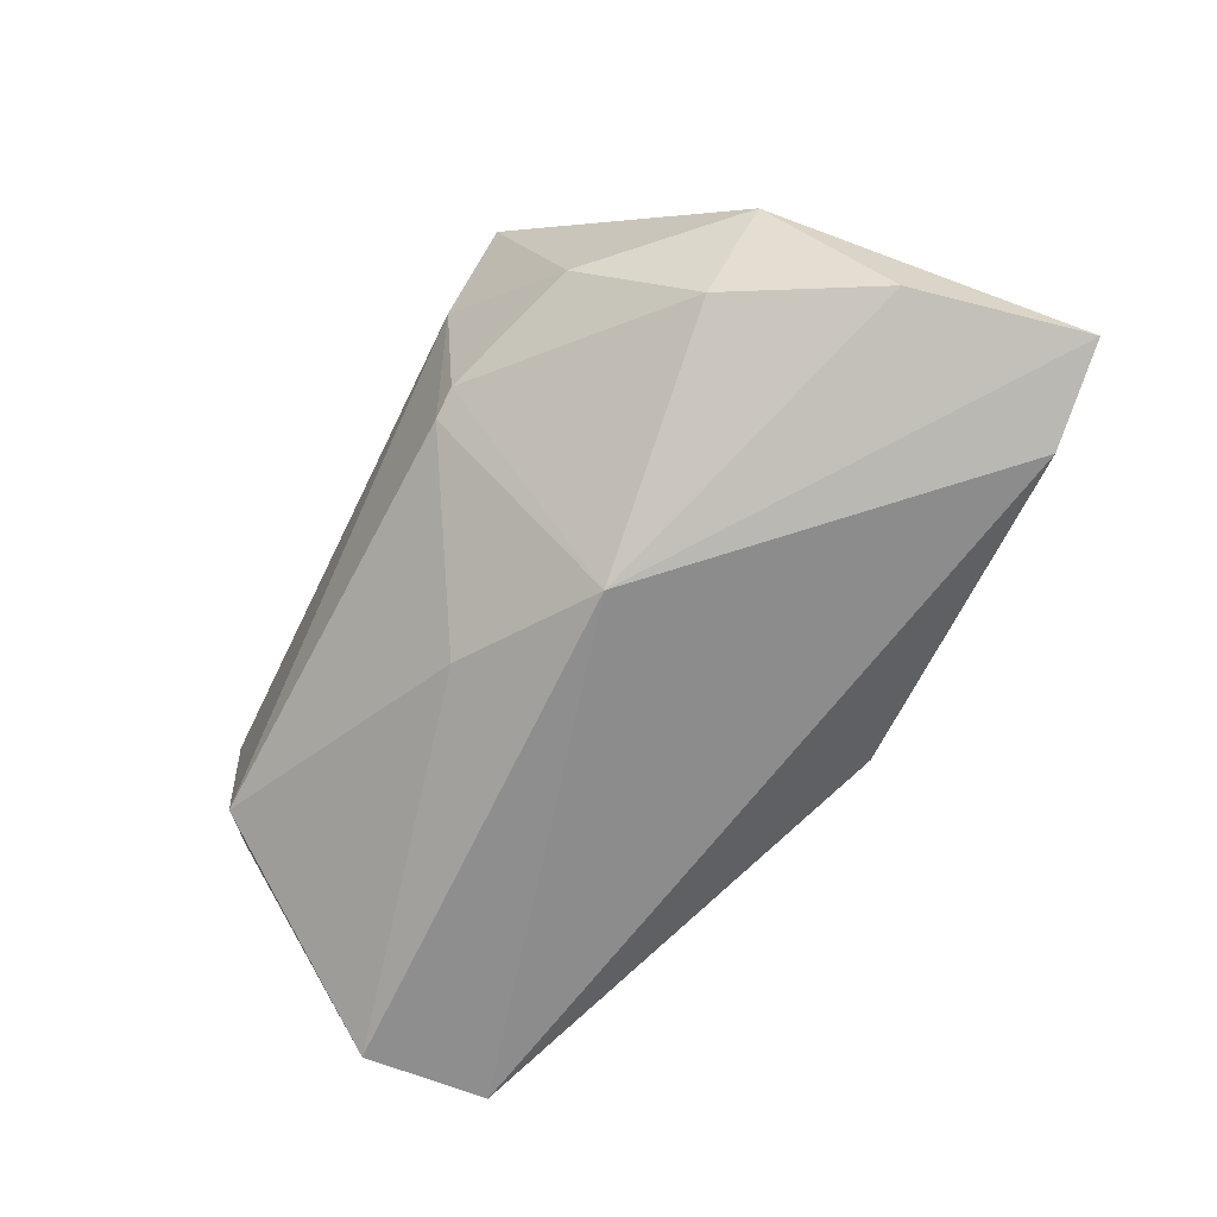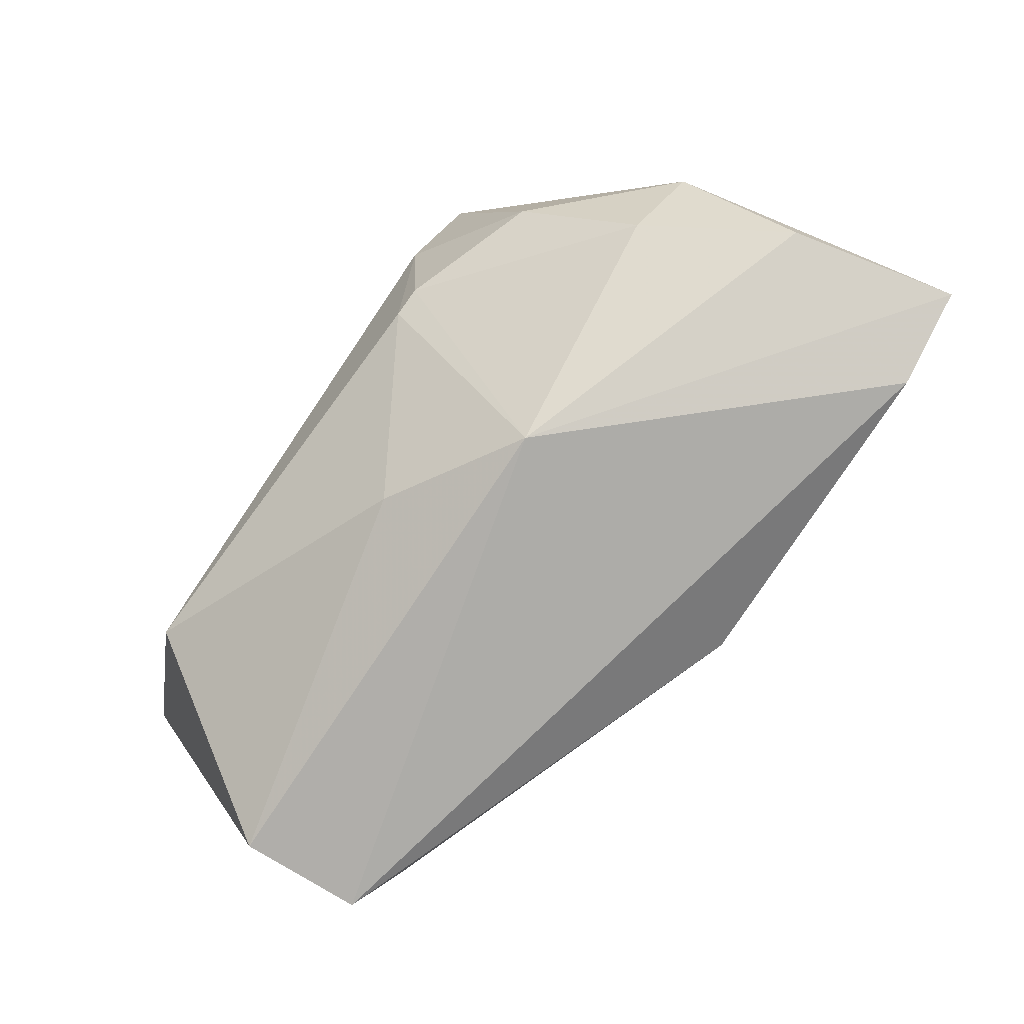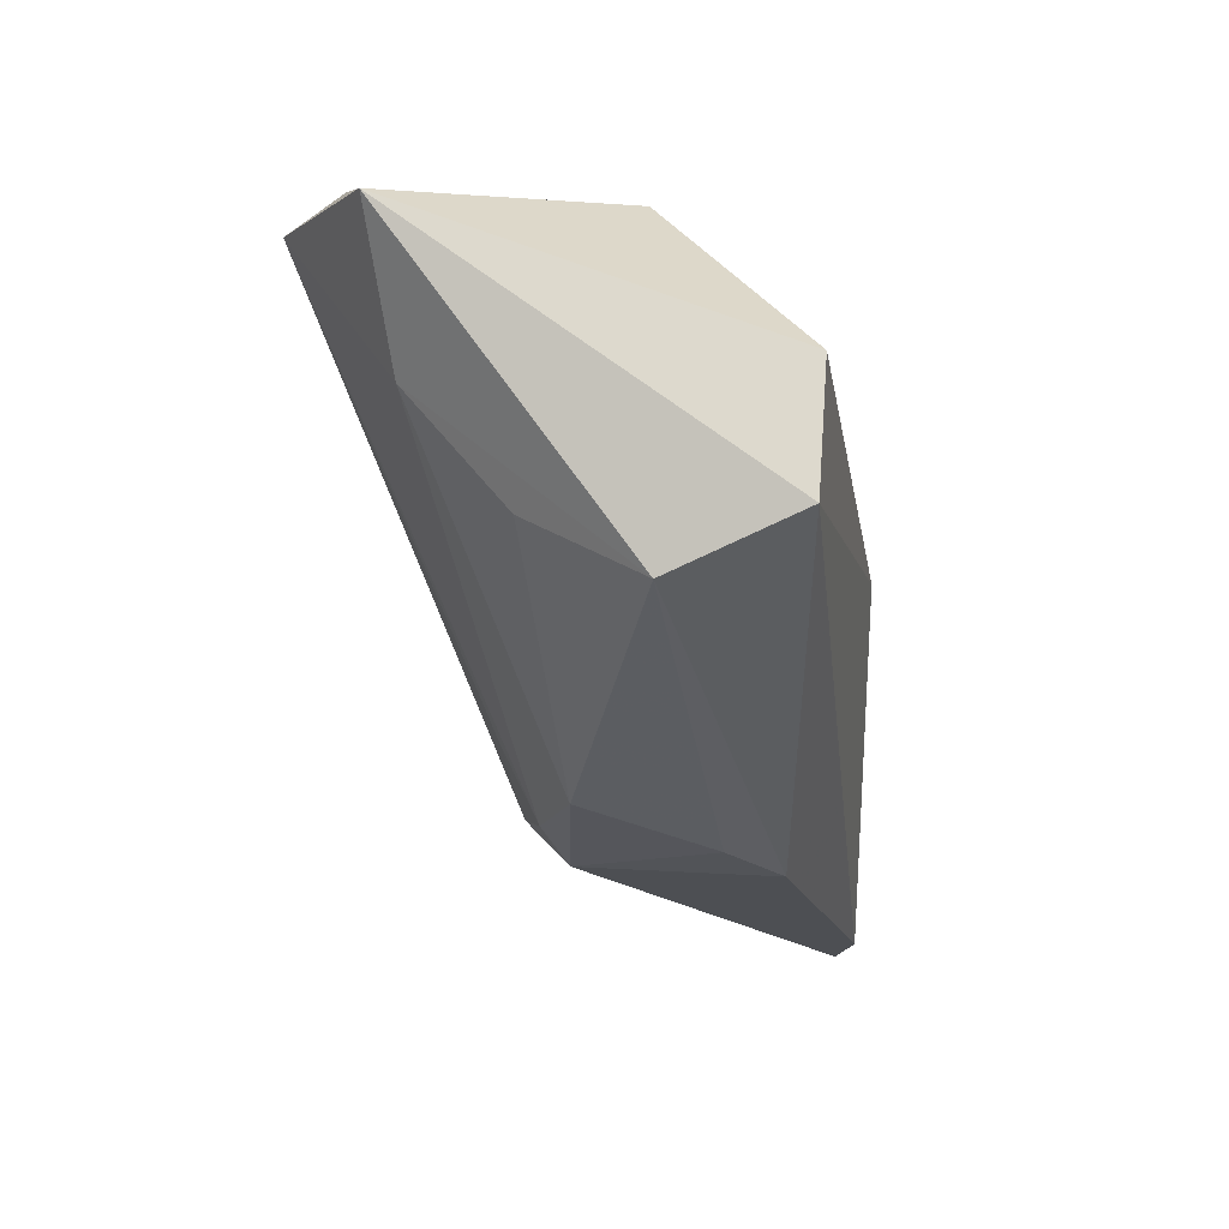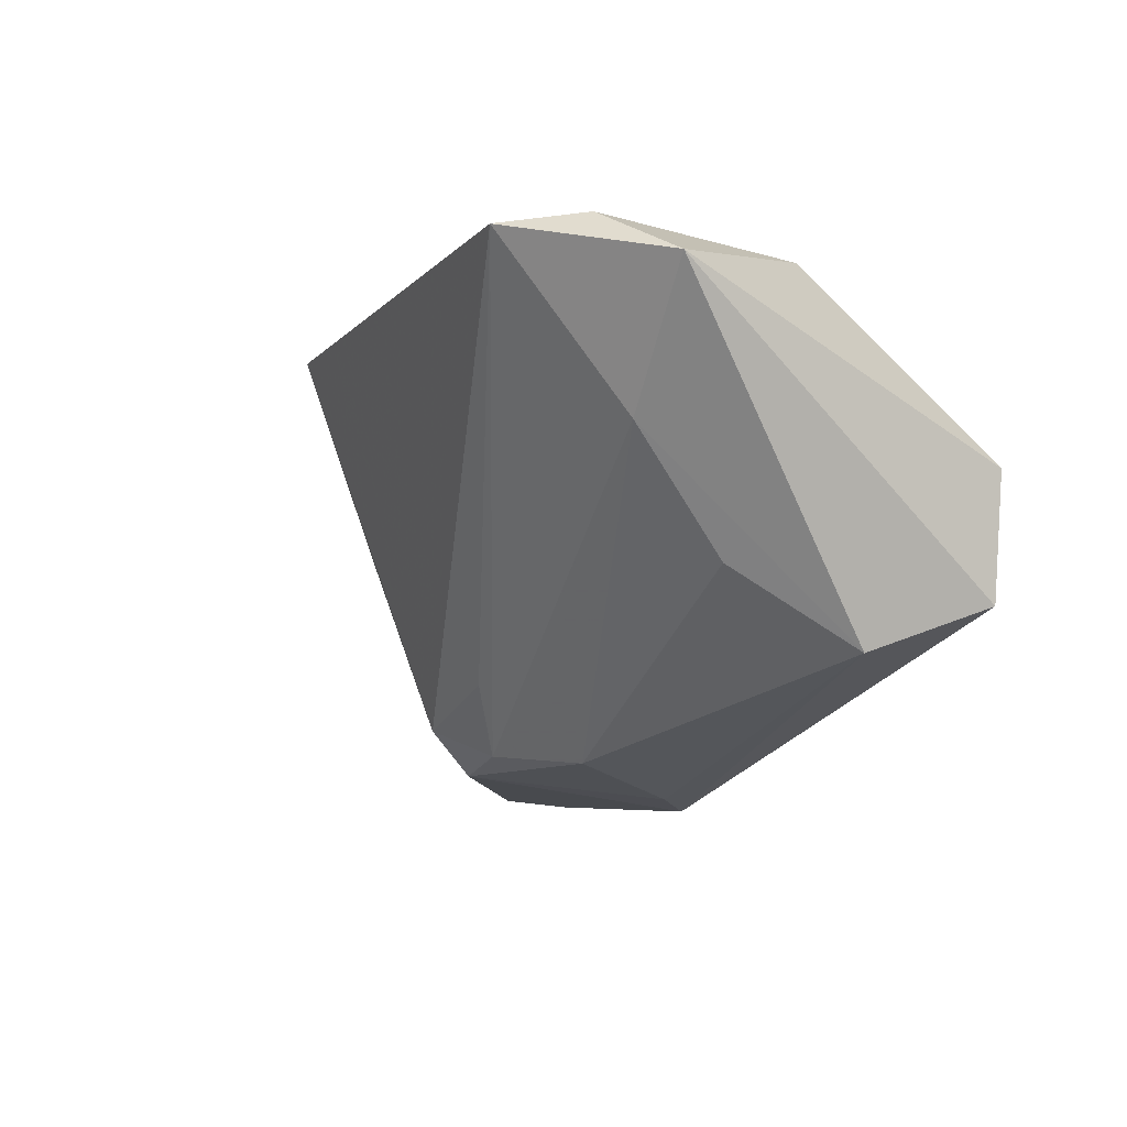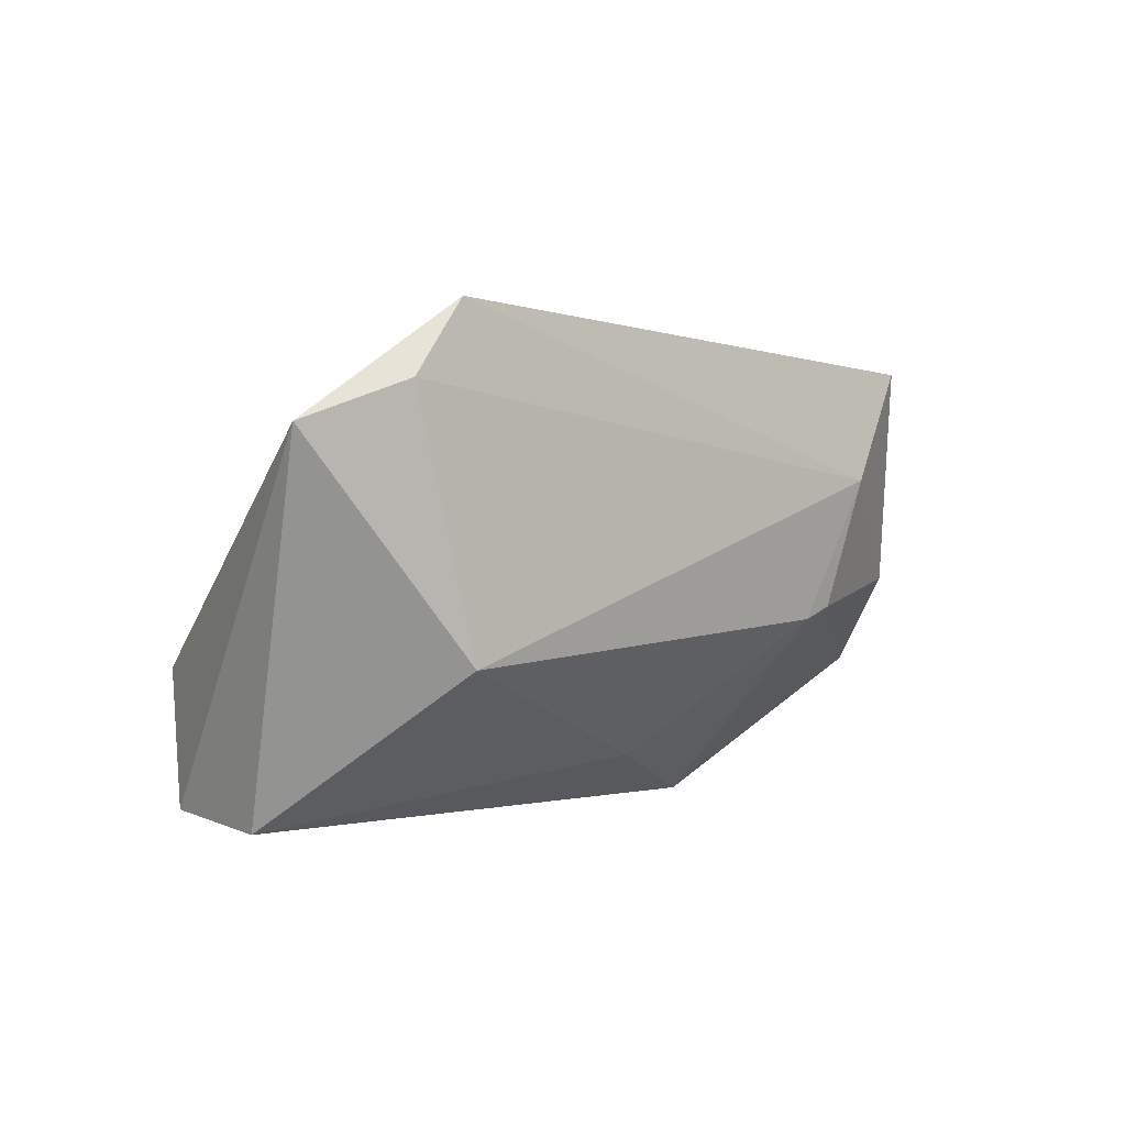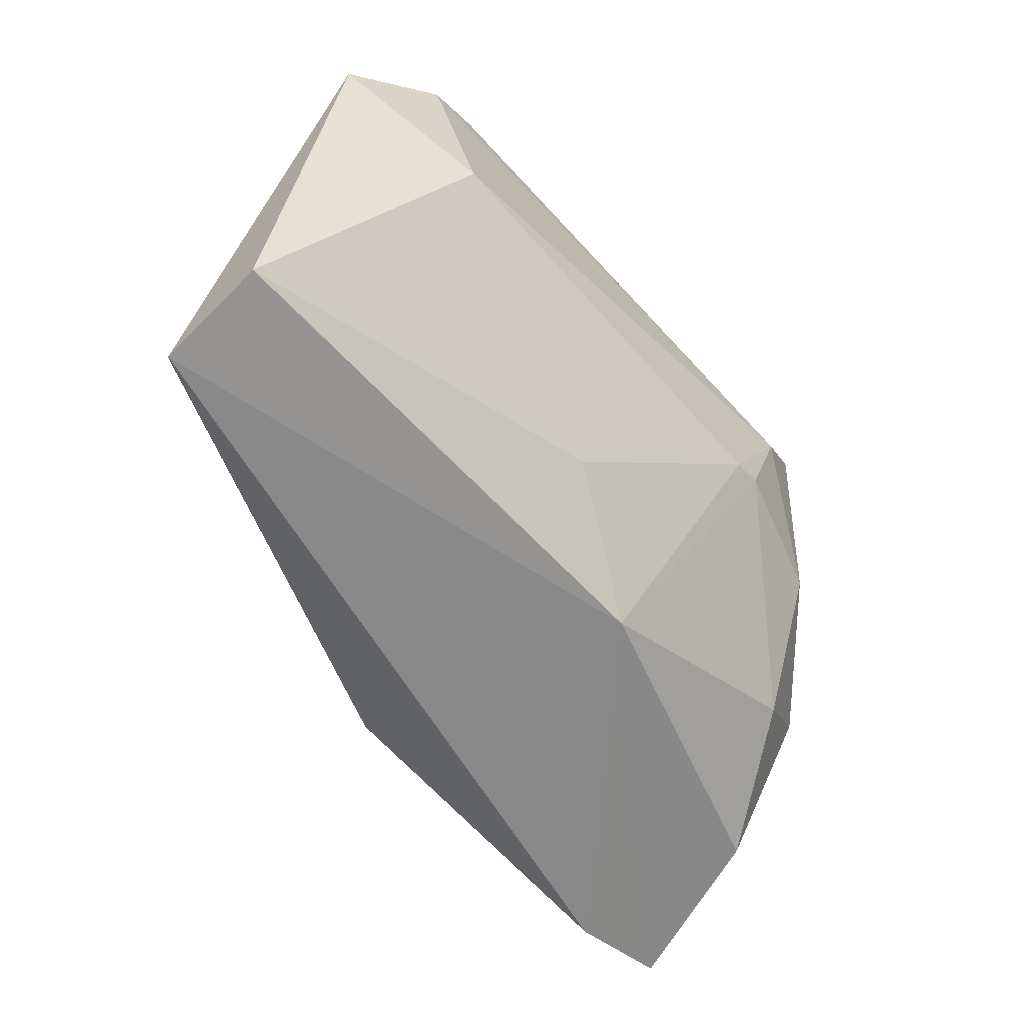
<metadata>
{"format":"obj","ext":"obj","renderer":"f3d","projection":"perspective","resolution":1024,"background":"white","views":[{"elev":-66.6,"azim":-115.5,"up":"+Z"},{"elev":-79.9,"azim":-123.7,"up":"+Z"},{"elev":-19.9,"azim":99.6,"up":"+Y"},{"elev":-7.0,"azim":62.9,"up":"+Y"},{"elev":1.3,"azim":139.4,"up":"+Z"},{"elev":-70.3,"azim":134.5,"up":"+Z"}]}
</metadata>
<code>
v 0.03278 0.02612 -0.006091
v -0.03586 0.001499 0.01477
v -0.01536 0.003379 -0.02371
v 0.03719 -0.007358 0.00604
v -0.004897 -0.02567 0.0118
v -0.01722 0.02363 -0.002692
v -0.01481 -0.0277 0.0103
v -0.03634 0.01766 0.00145
v -0.05265 -0.01059 -0.01351
v 0.04421 -0.01107 -0.0226
v 0.0008405 0.01288 -0.01777
v 0.0444 0.003444 -0.02371
v 0.006982 -0.02671 0.006292
v -0.05684 -0.02995 -0.01519
v 0.03878 0.006157 0.01722
v -0.02344 0.02612 0.01311
v 0.05044 0.02042 0.01811
v -0.04291 0.005341 -0.009113
v -0.006278 -0.03187 -0.01415
v -0.0002313 -0.03053 -0.008401
v 0.04031 0.02612 0.02241
v -0.05068 0.002882 0.0009265
v 0.04199 -0.01635 -0.007648
v -0.04525 -0.03094 -0.01843
v -0.02069 0.0235 -0.001355
v -0.001206 -0.01775 0.01532
v -0.03085 0.02423 0.02561
v 0.03393 0.02543 0.03063
v -0.01423 -0.02242 0.01531
f 14 29 2
f 2 29 27
f 2 22 14
f 27 22 2
f 27 29 28
f 9 3 14
f 18 3 9
f 14 22 9
f 9 22 18
f 14 3 24
f 17 12 1
f 18 22 8
f 8 22 27
f 7 29 14
f 14 24 7
f 26 28 29
f 3 6 11
f 6 1 11
f 12 3 11
f 11 1 12
f 21 28 17
f 17 1 21
f 16 8 27
f 16 1 6
f 16 21 1
f 27 28 16
f 28 21 16
f 29 7 5
f 5 7 13
f 5 26 29
f 28 26 5
f 13 23 4
f 10 3 12
f 10 24 3
f 10 12 17
f 17 23 10
f 19 7 24
f 24 10 19
f 19 10 23
f 25 16 6
f 8 16 25
f 18 8 25
f 25 3 18
f 25 6 3
f 28 5 15
f 15 5 13
f 13 4 15
f 17 28 15
f 15 23 17
f 15 4 23
f 20 23 13
f 20 19 23
f 13 7 20
f 7 19 20

</code>
